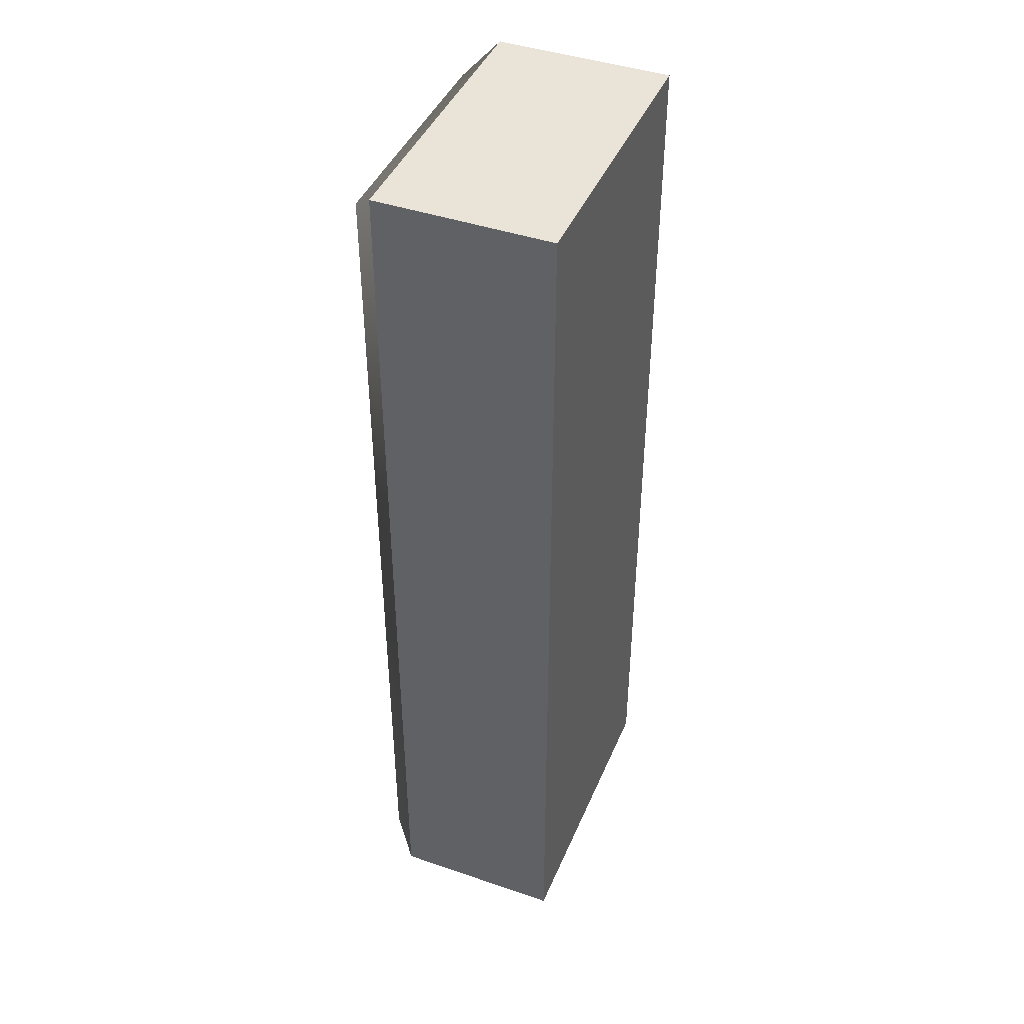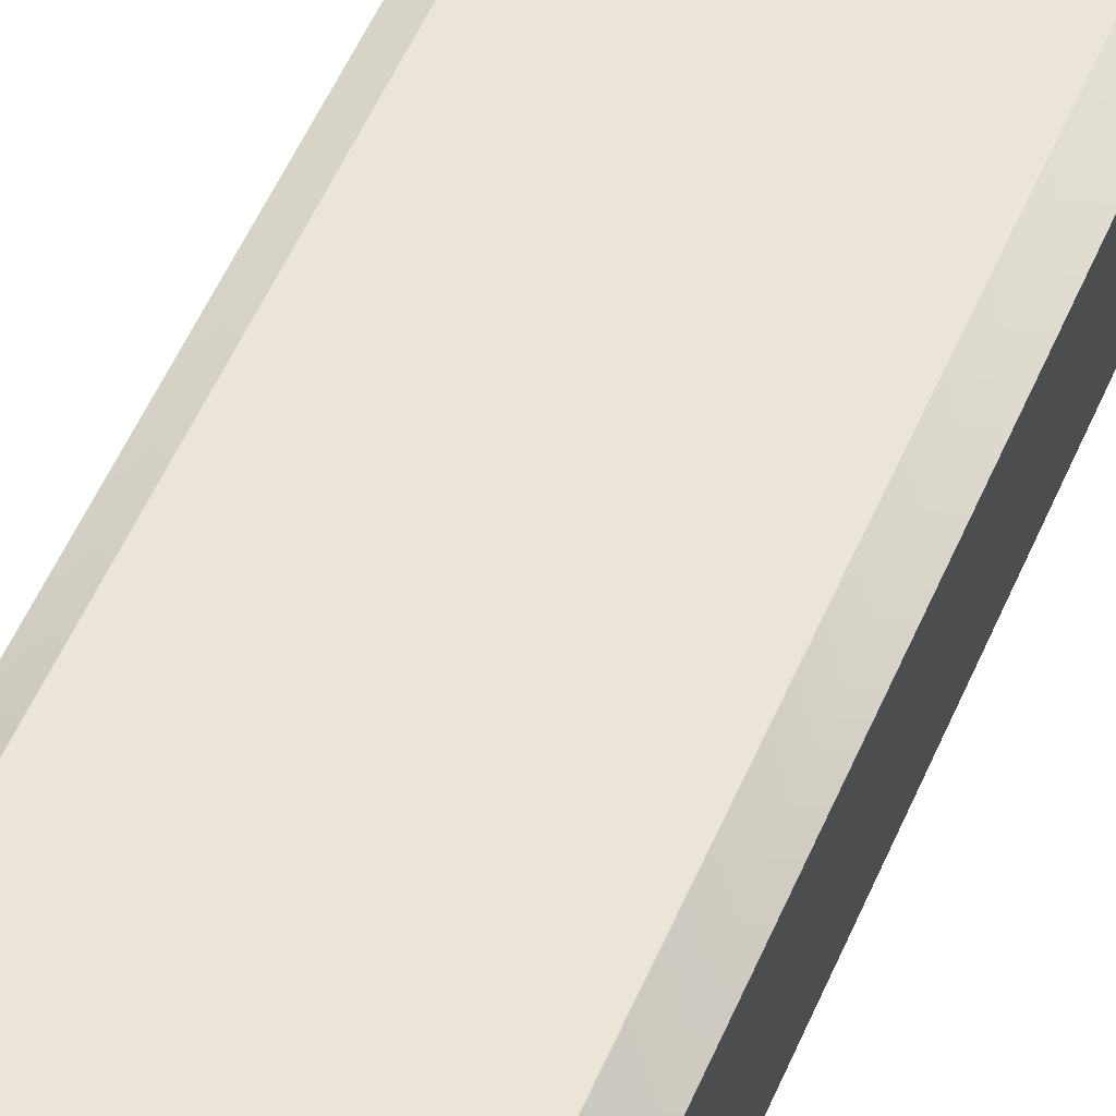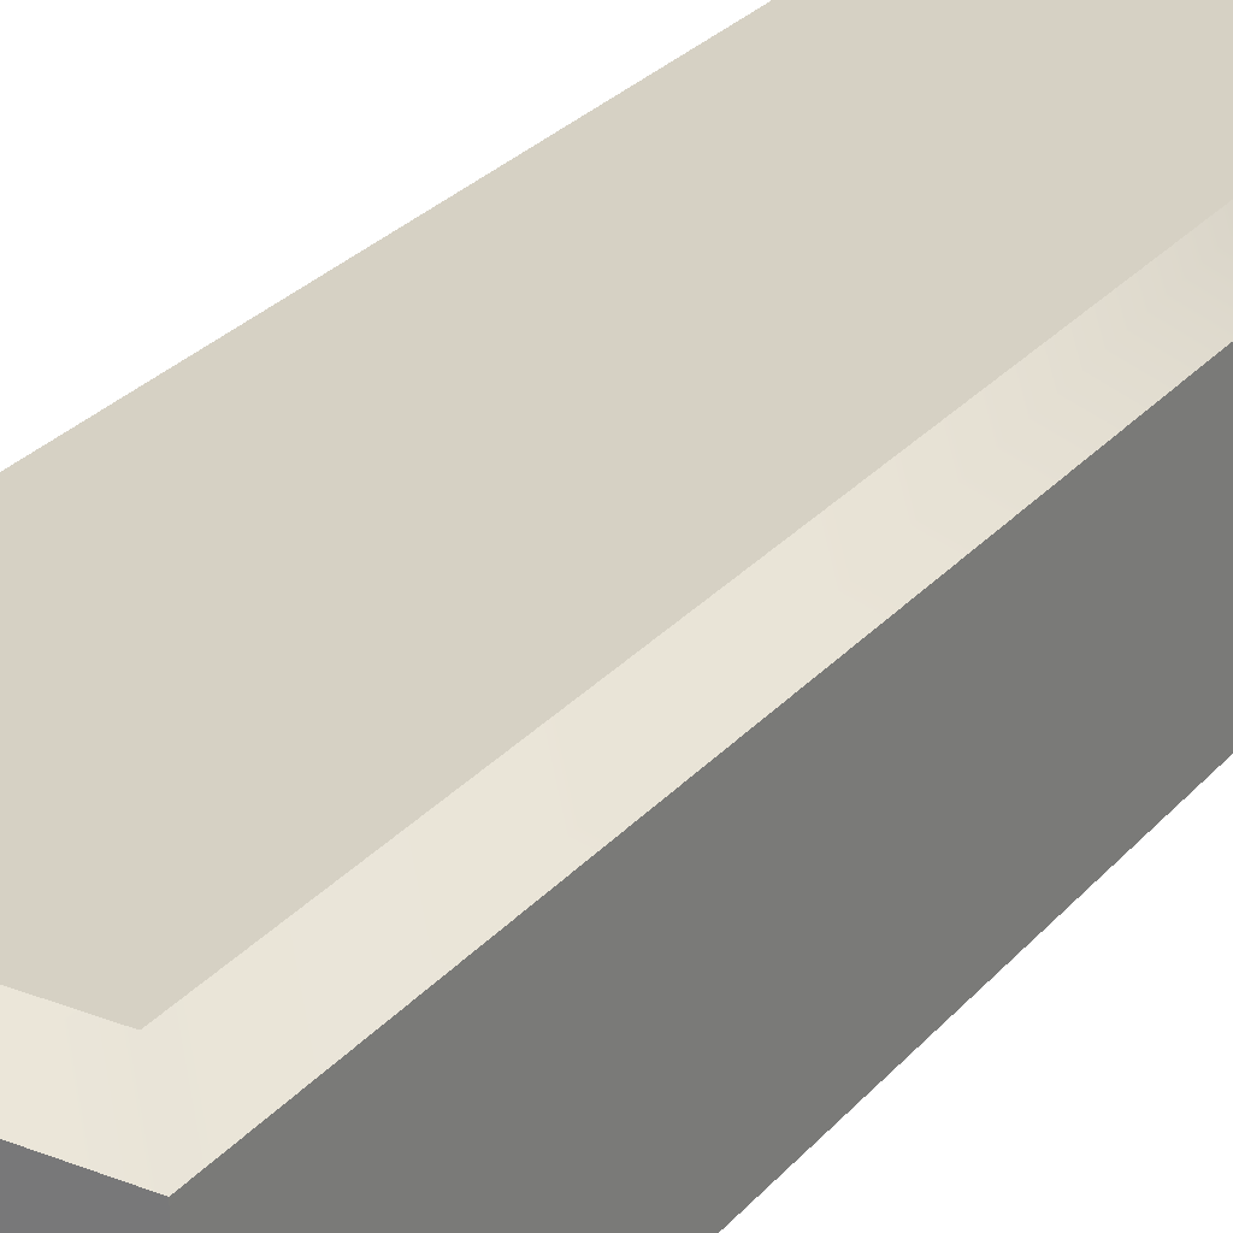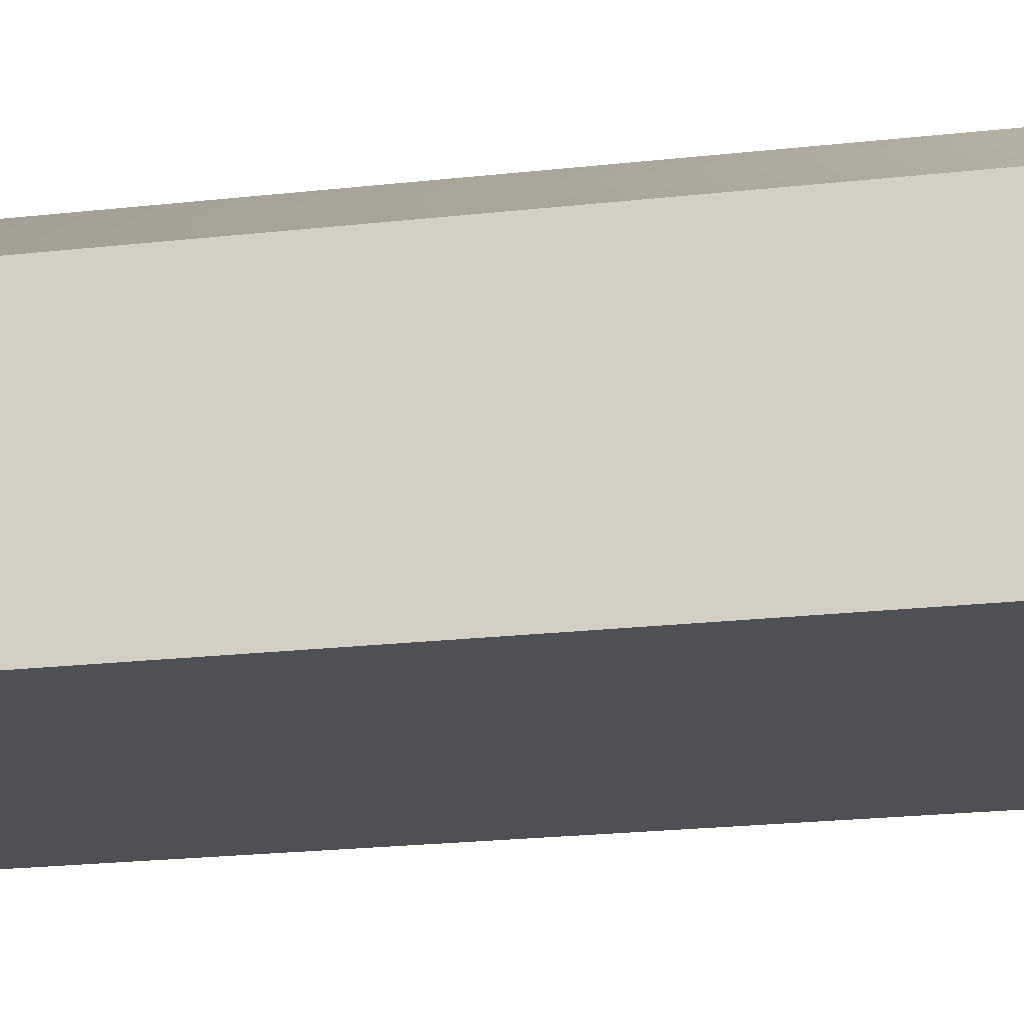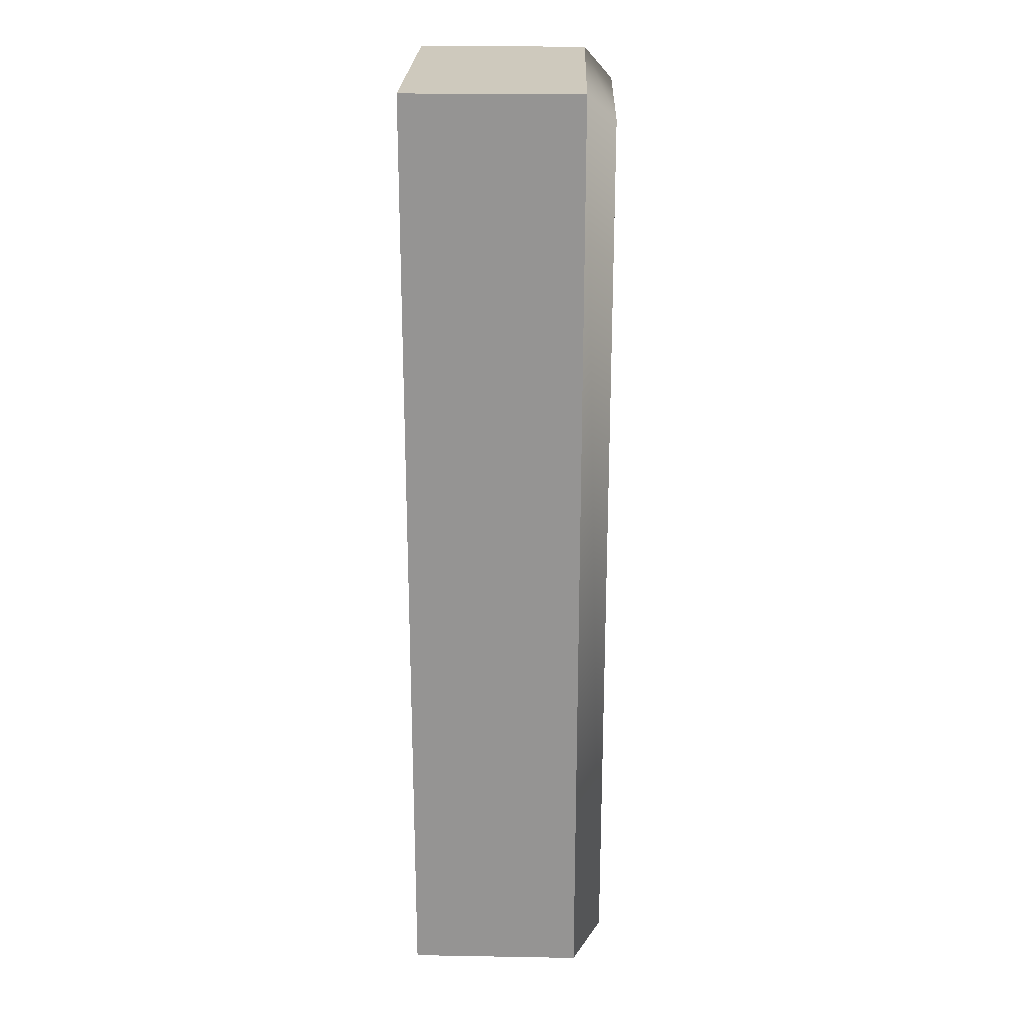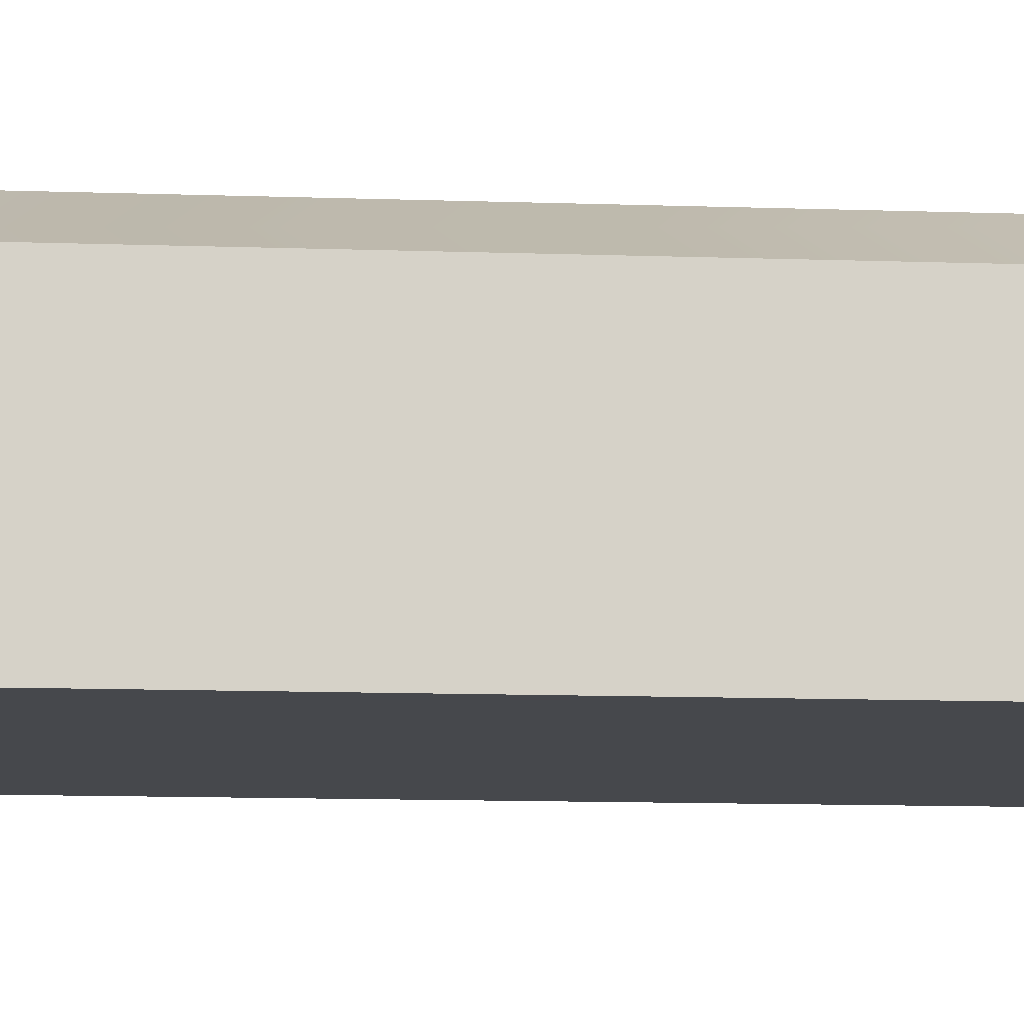
<metadata>
{"format":"obj","ext":"obj","renderer":"f3d","projection":"perspective","resolution":1024,"background":"white","views":[{"elev":43.3,"azim":-68.0,"up":"+Z"},{"elev":59.5,"azim":-155.7,"up":"+Y"},{"elev":26.9,"azim":31.2,"up":"+Y"},{"elev":-18.6,"azim":-77.0,"up":"+Y"},{"elev":22.6,"azim":91.7,"up":"+Z"},{"elev":-11.3,"azim":-95.0,"up":"+Y"}]}
</metadata>
<code>
g Cargo_2_Loose_Cargo_2
v -2.95 0.6 9.4
v 2.95 0.6 9.4
v -2.95 0.6 -9.4
v 2.95 0.6 -9.4
v -2.394 4.6 8.844
v -2.95 4.044 9.4
v 2.394 4.6 8.844
v 2.95 4.044 9.4
v -2.394 4.6 -8.844
v -2.95 4.044 -9.4
v 2.394 4.6 -8.844
v 2.95 4.044 -9.4
f 3 10 12 4
f 4 12 8 2
f 2 1 3 4
f 9 5 7 11
f 2 8 6 1
f 6 8 7 5
f 5 9 10 6
f 9 11 12 10
f 8 12 11 7
f 1 6 10 3

</code>
